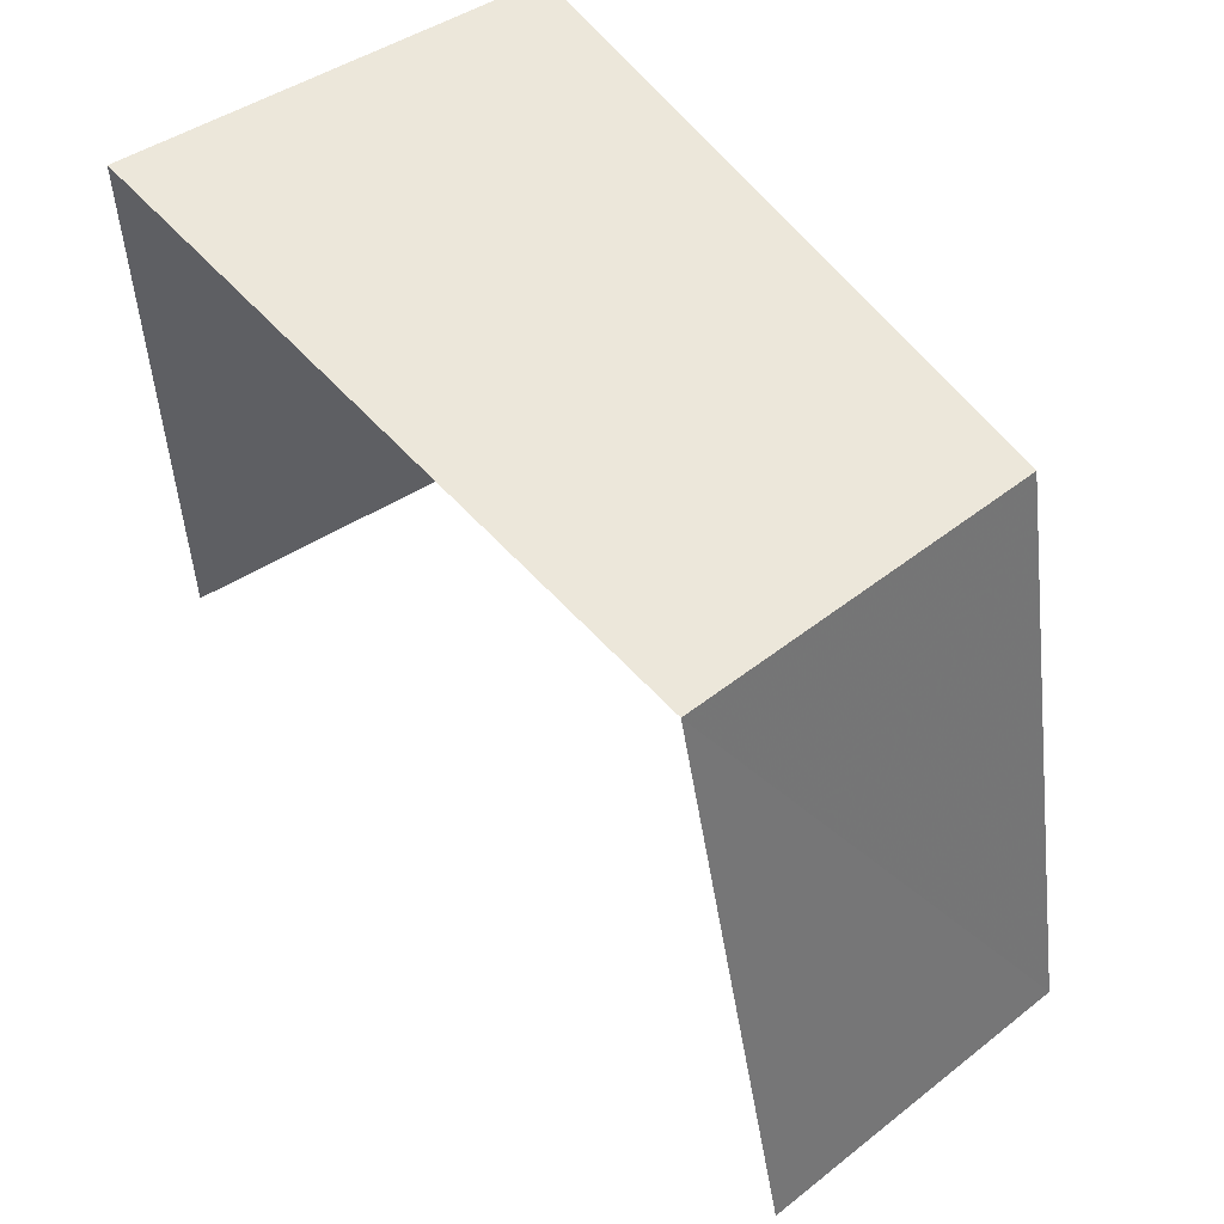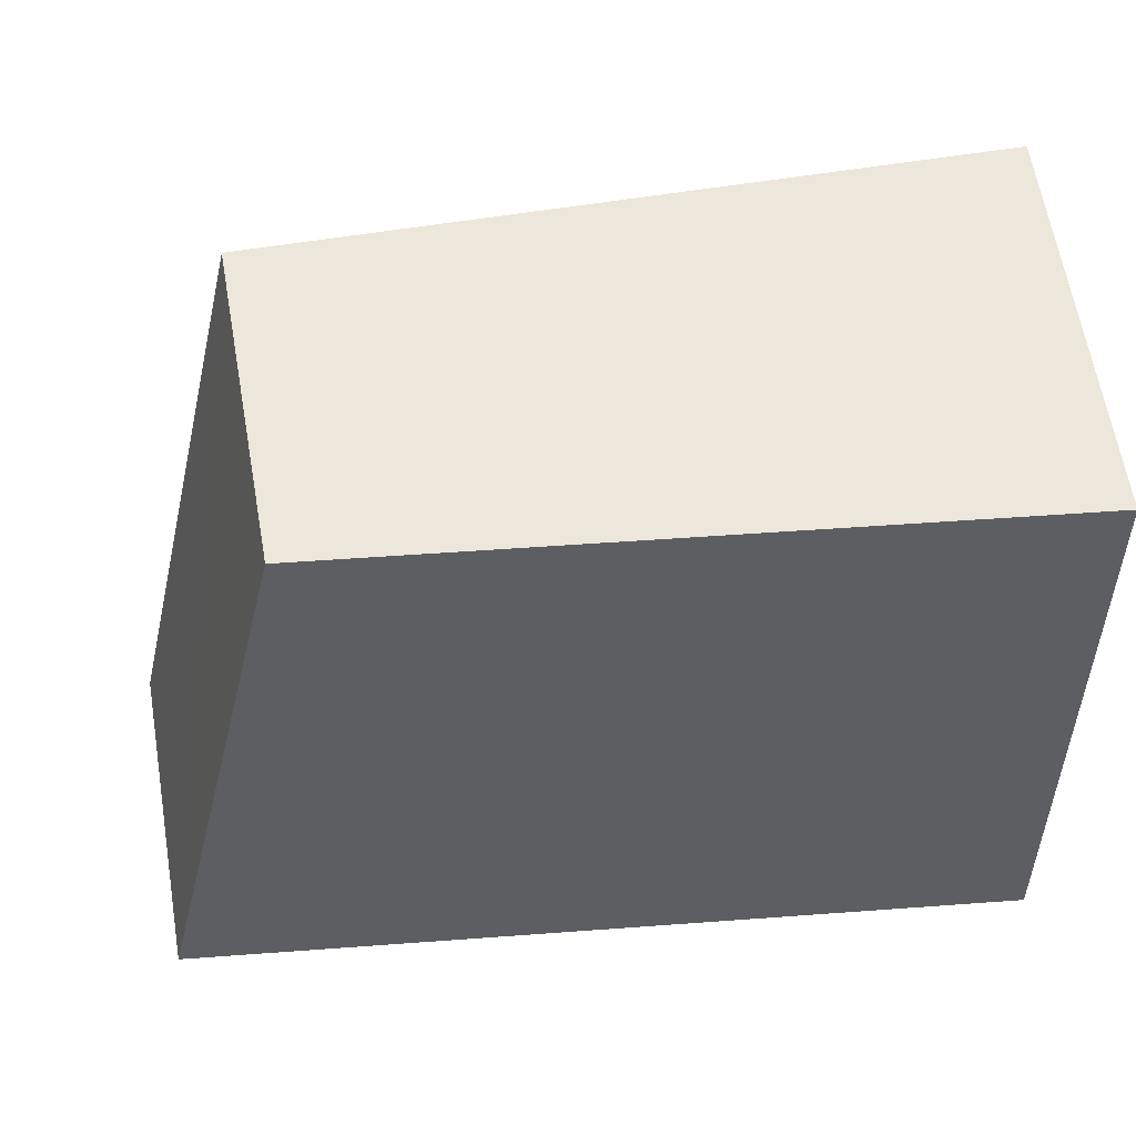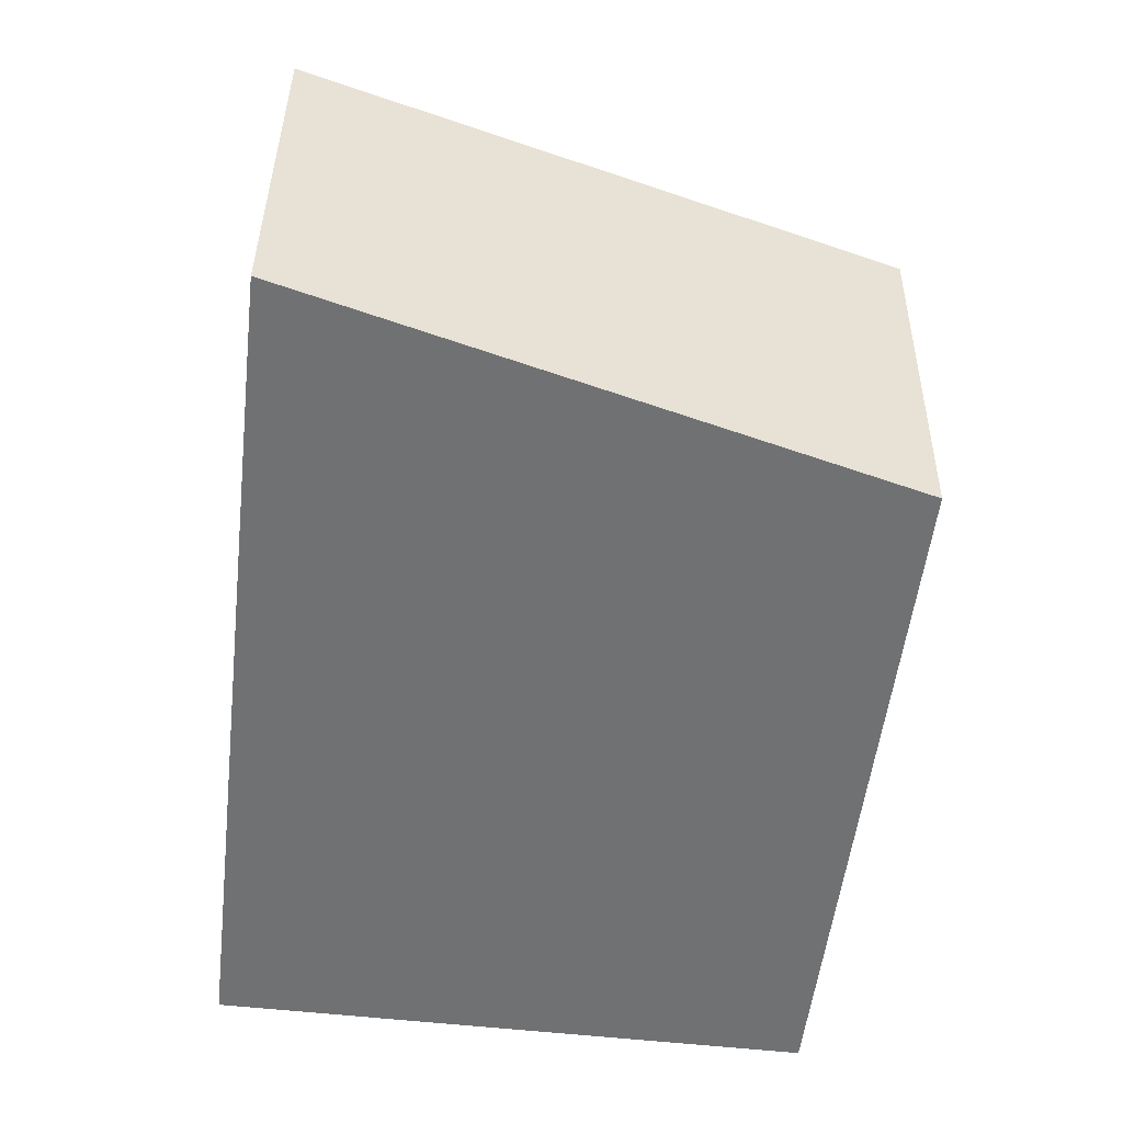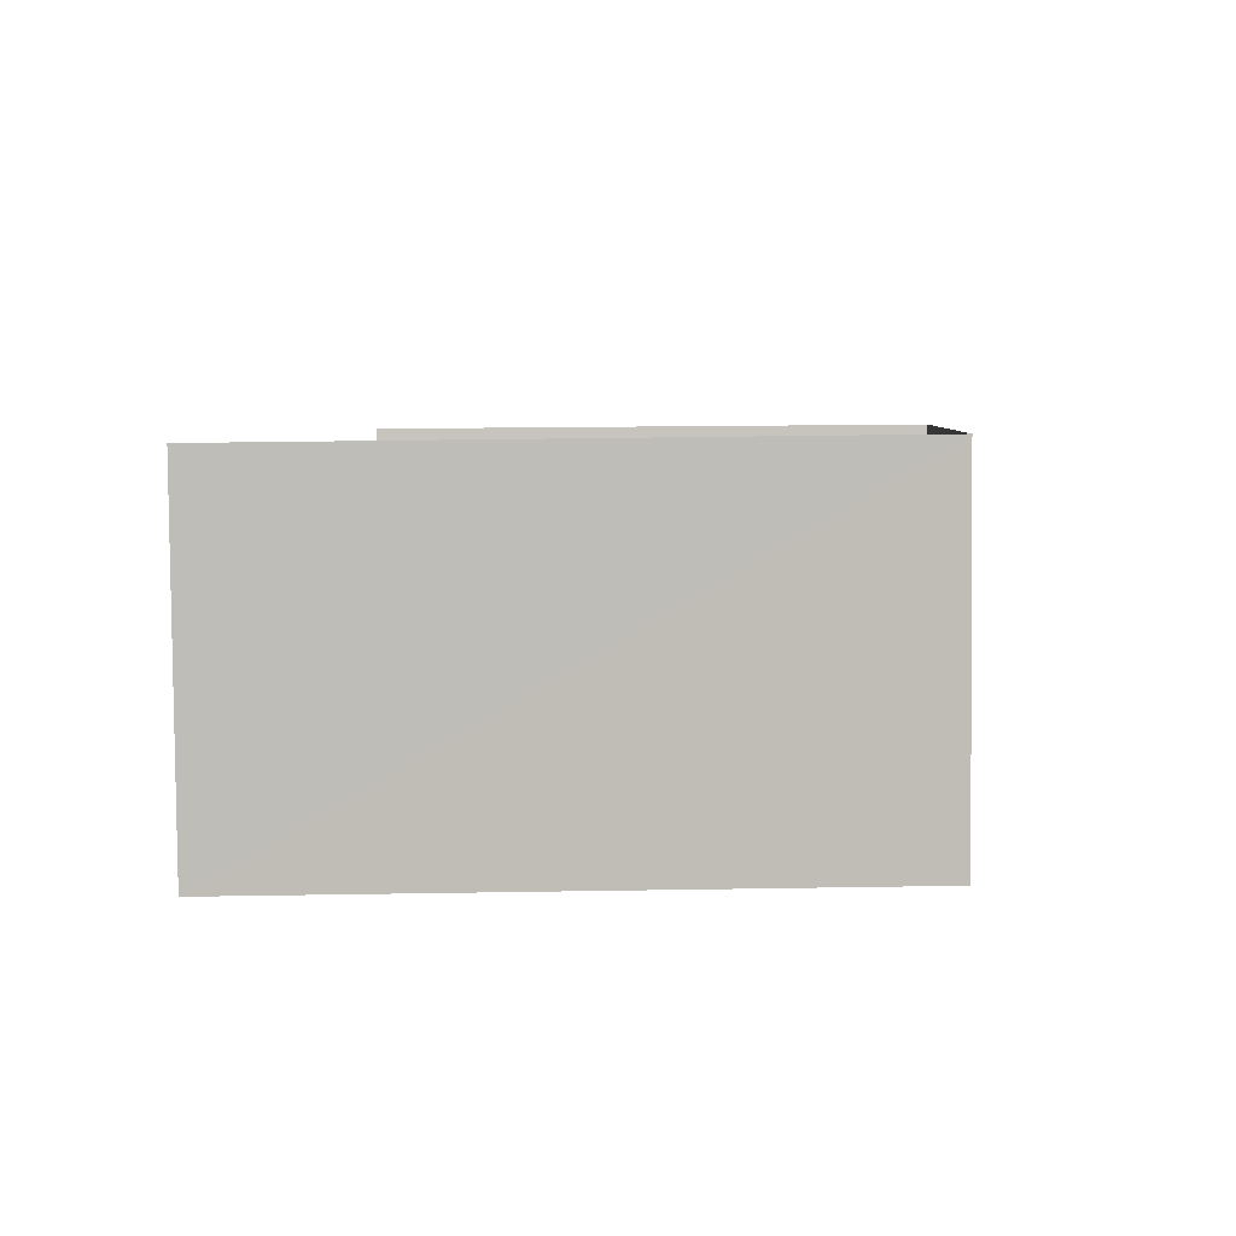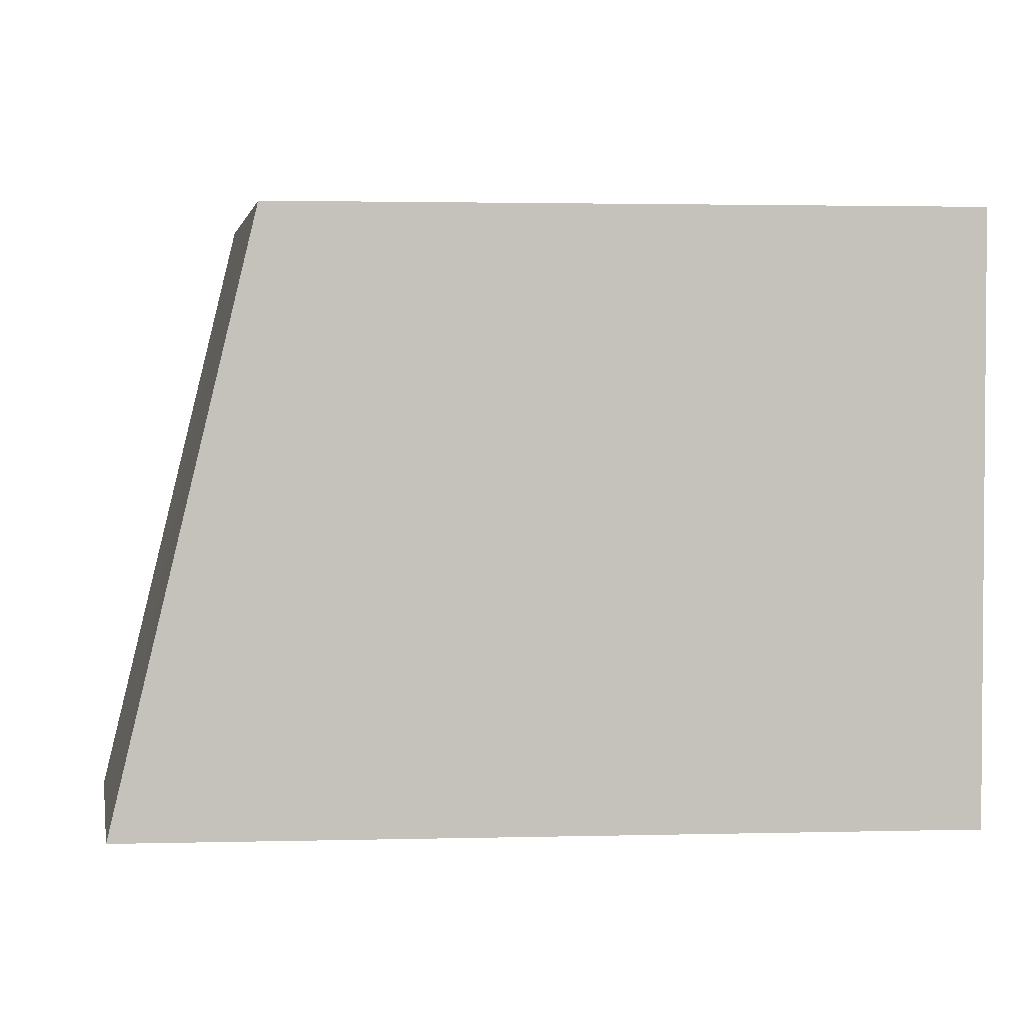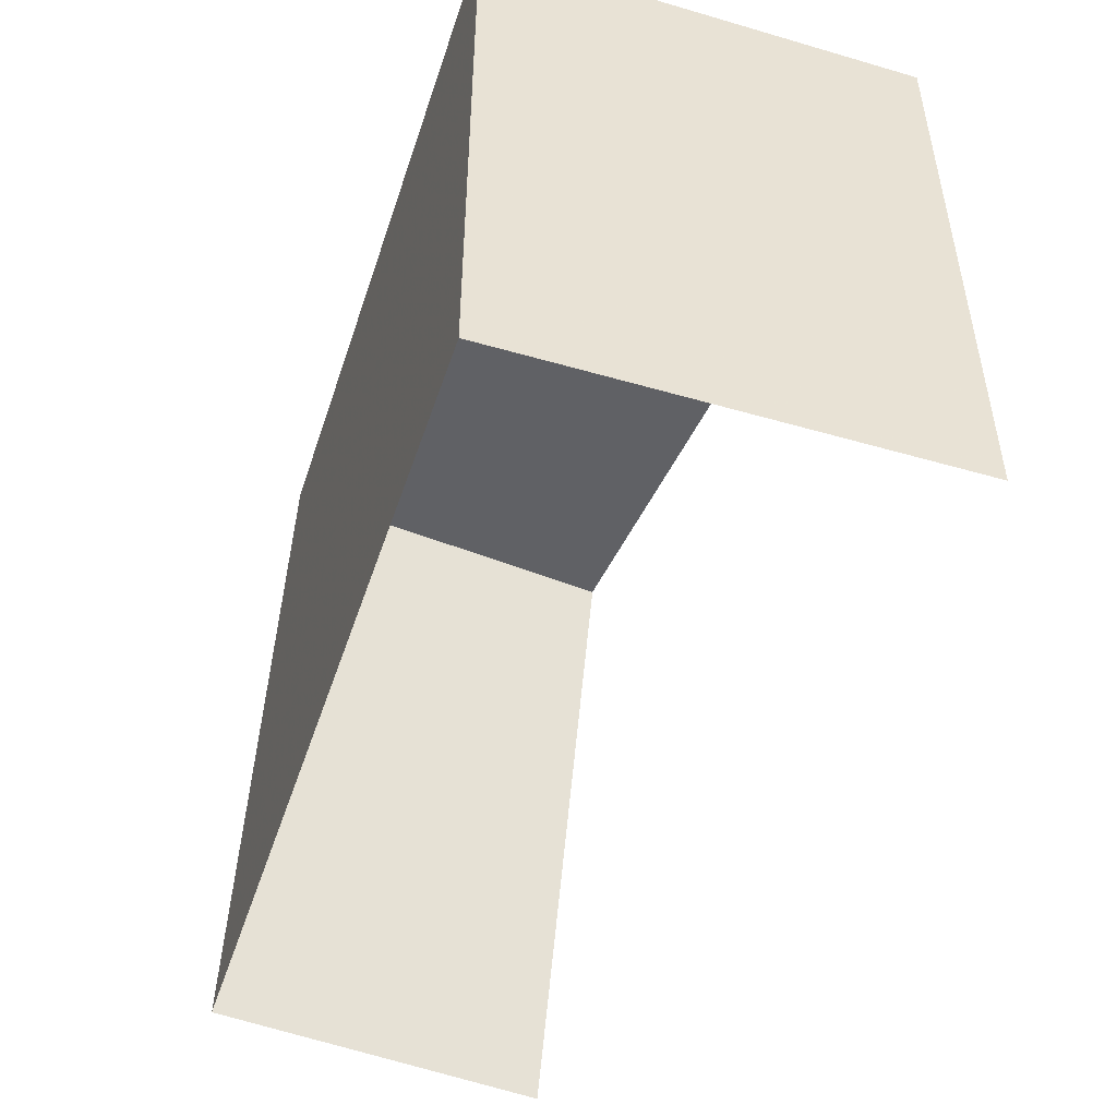
<metadata>
{"format":"obj","ext":"obj","renderer":"f3d","projection":"perspective","resolution":1024,"background":"white","views":[{"elev":53.0,"azim":56.4,"up":"+Y"},{"elev":51.1,"azim":175.4,"up":"+Y"},{"elev":-55.2,"azim":83.2,"up":"+Z"},{"elev":-1.3,"azim":94.5,"up":"+Z"},{"elev":2.5,"azim":175.2,"up":"+Y"},{"elev":-48.1,"azim":-108.0,"up":"+Y"}]}
</metadata>
<code>
o Cube
v 12.7 11 0
v 15.35 0 0
v 0 0 0
v 0 11 0
v 13.4 11 6.5
v 16.05 0 6.2
v 0 0 8
v 0 11 8
f 2 4 3
f 1 4 2
f 1 2 5
f 3 4 7
f 4 8 7
f 2 6 5
f 4 5 8
f 4 1 5

</code>
